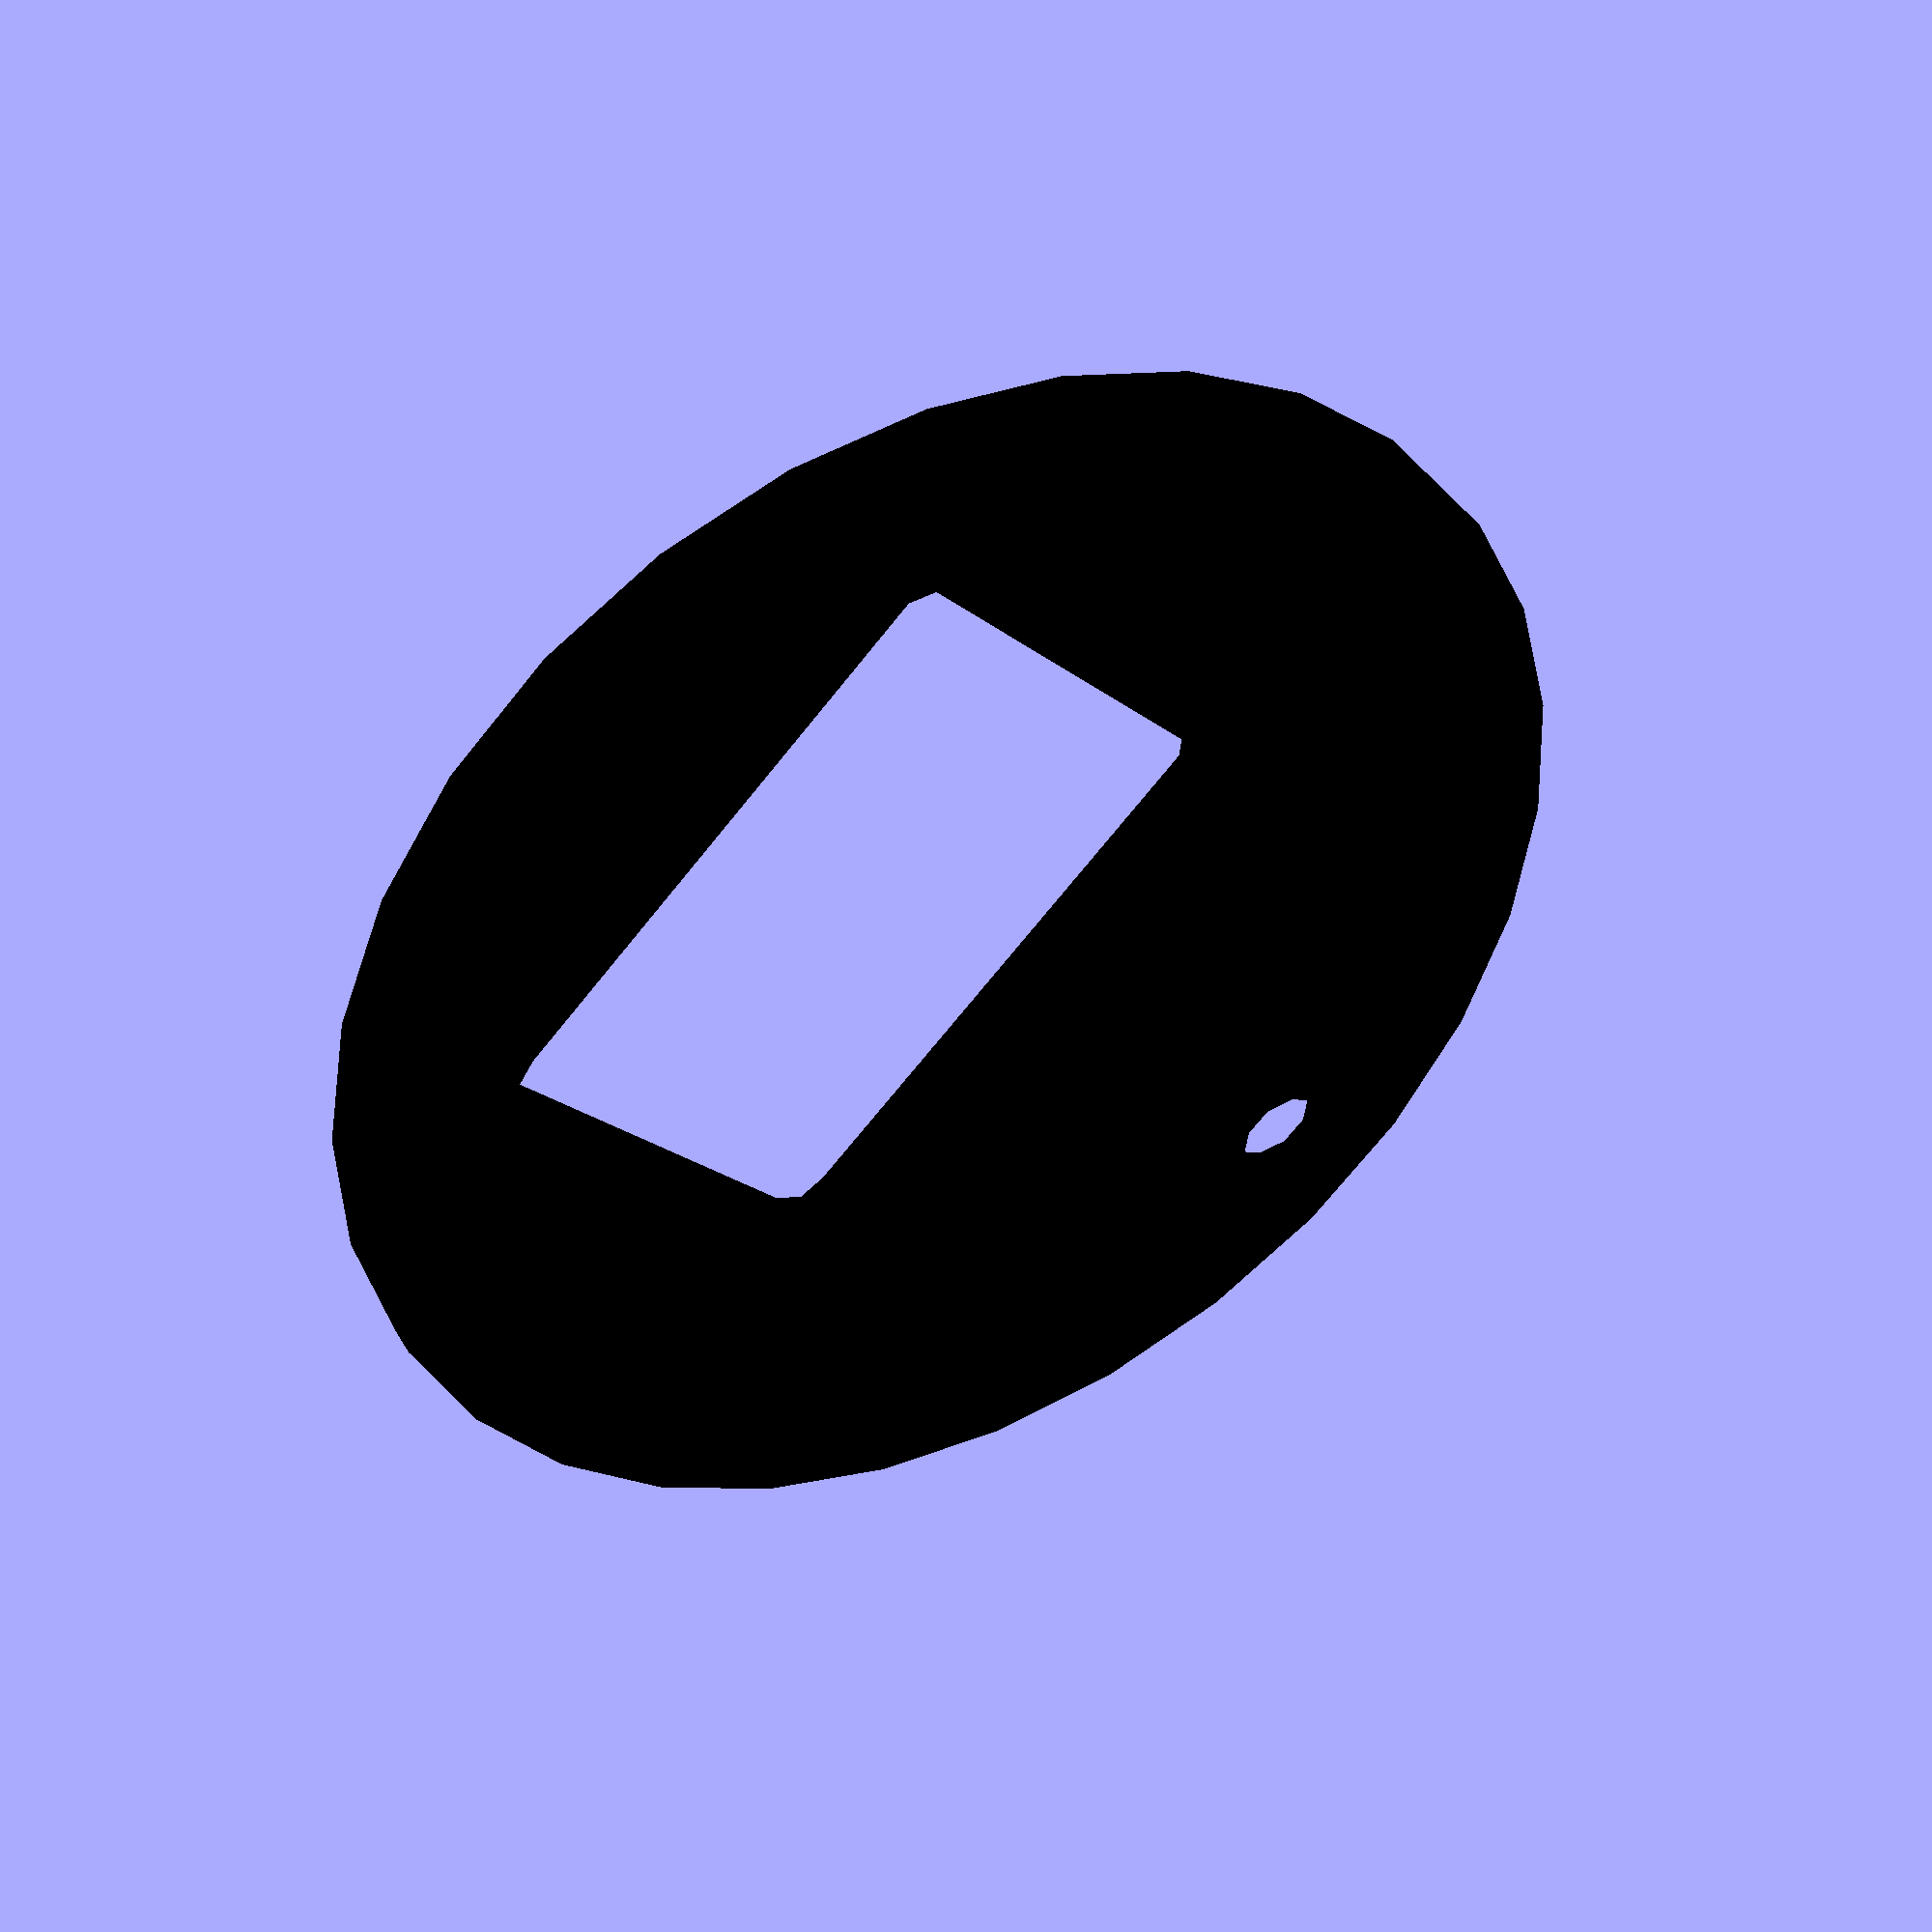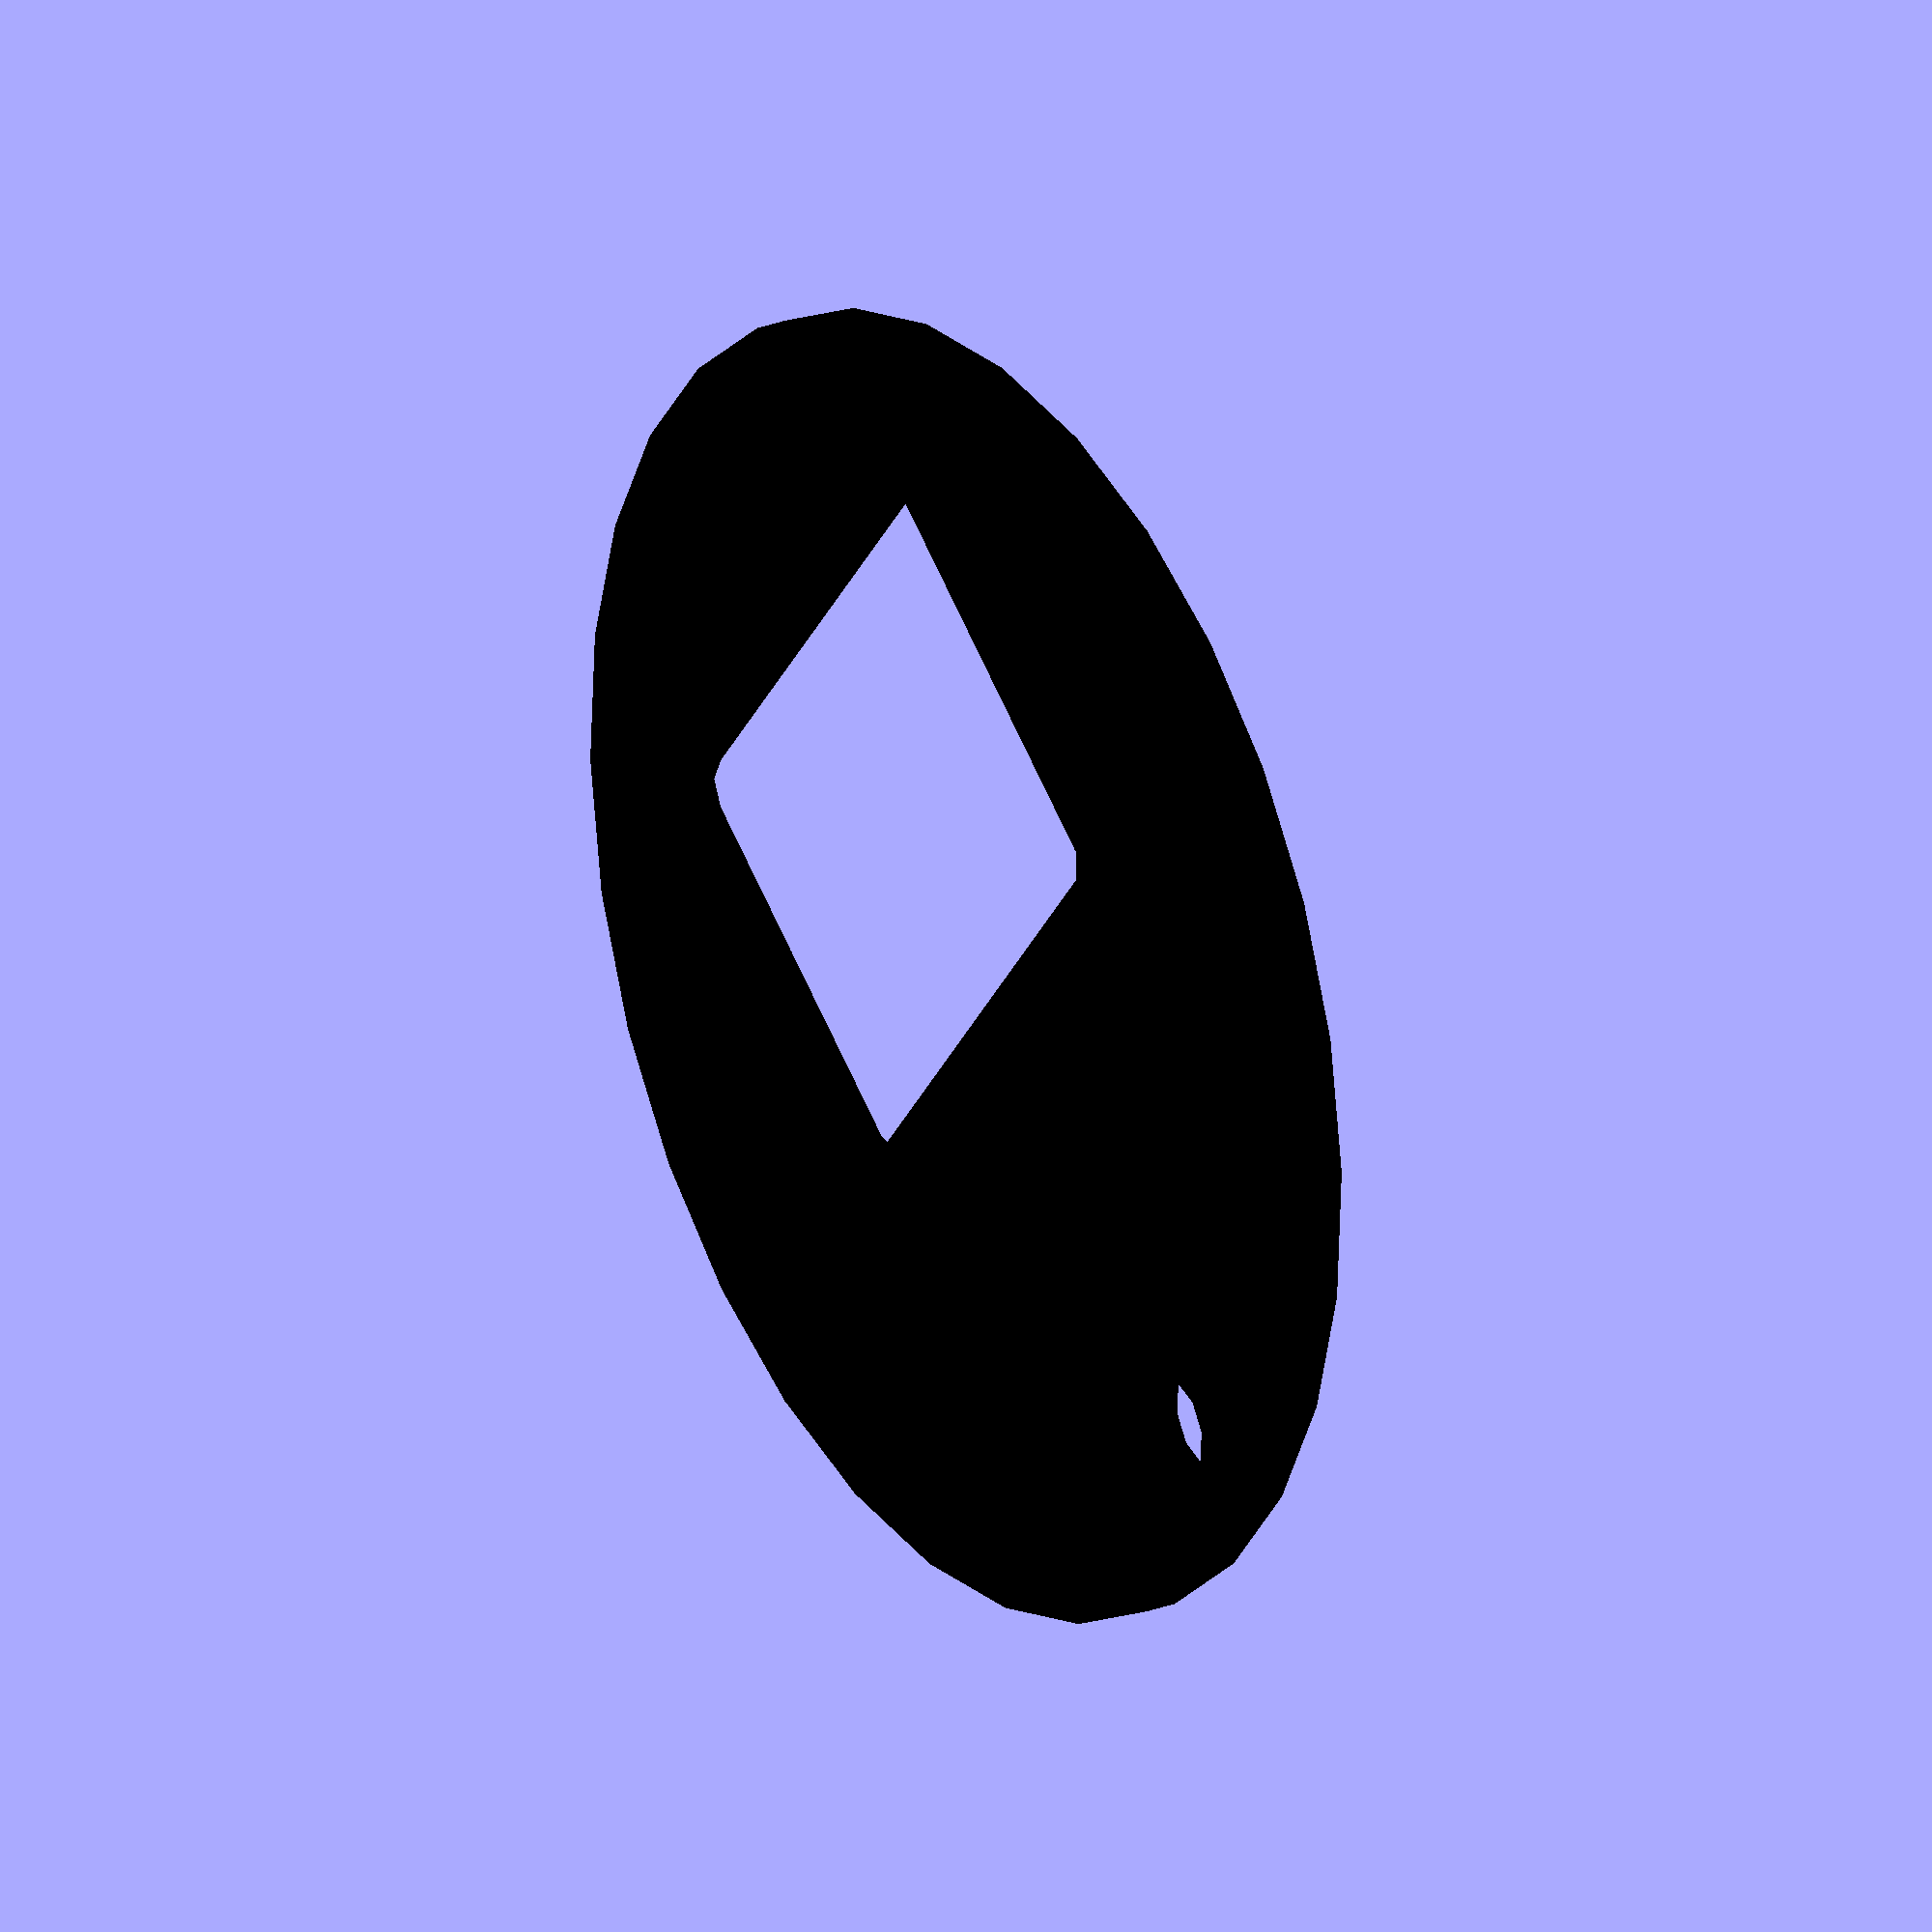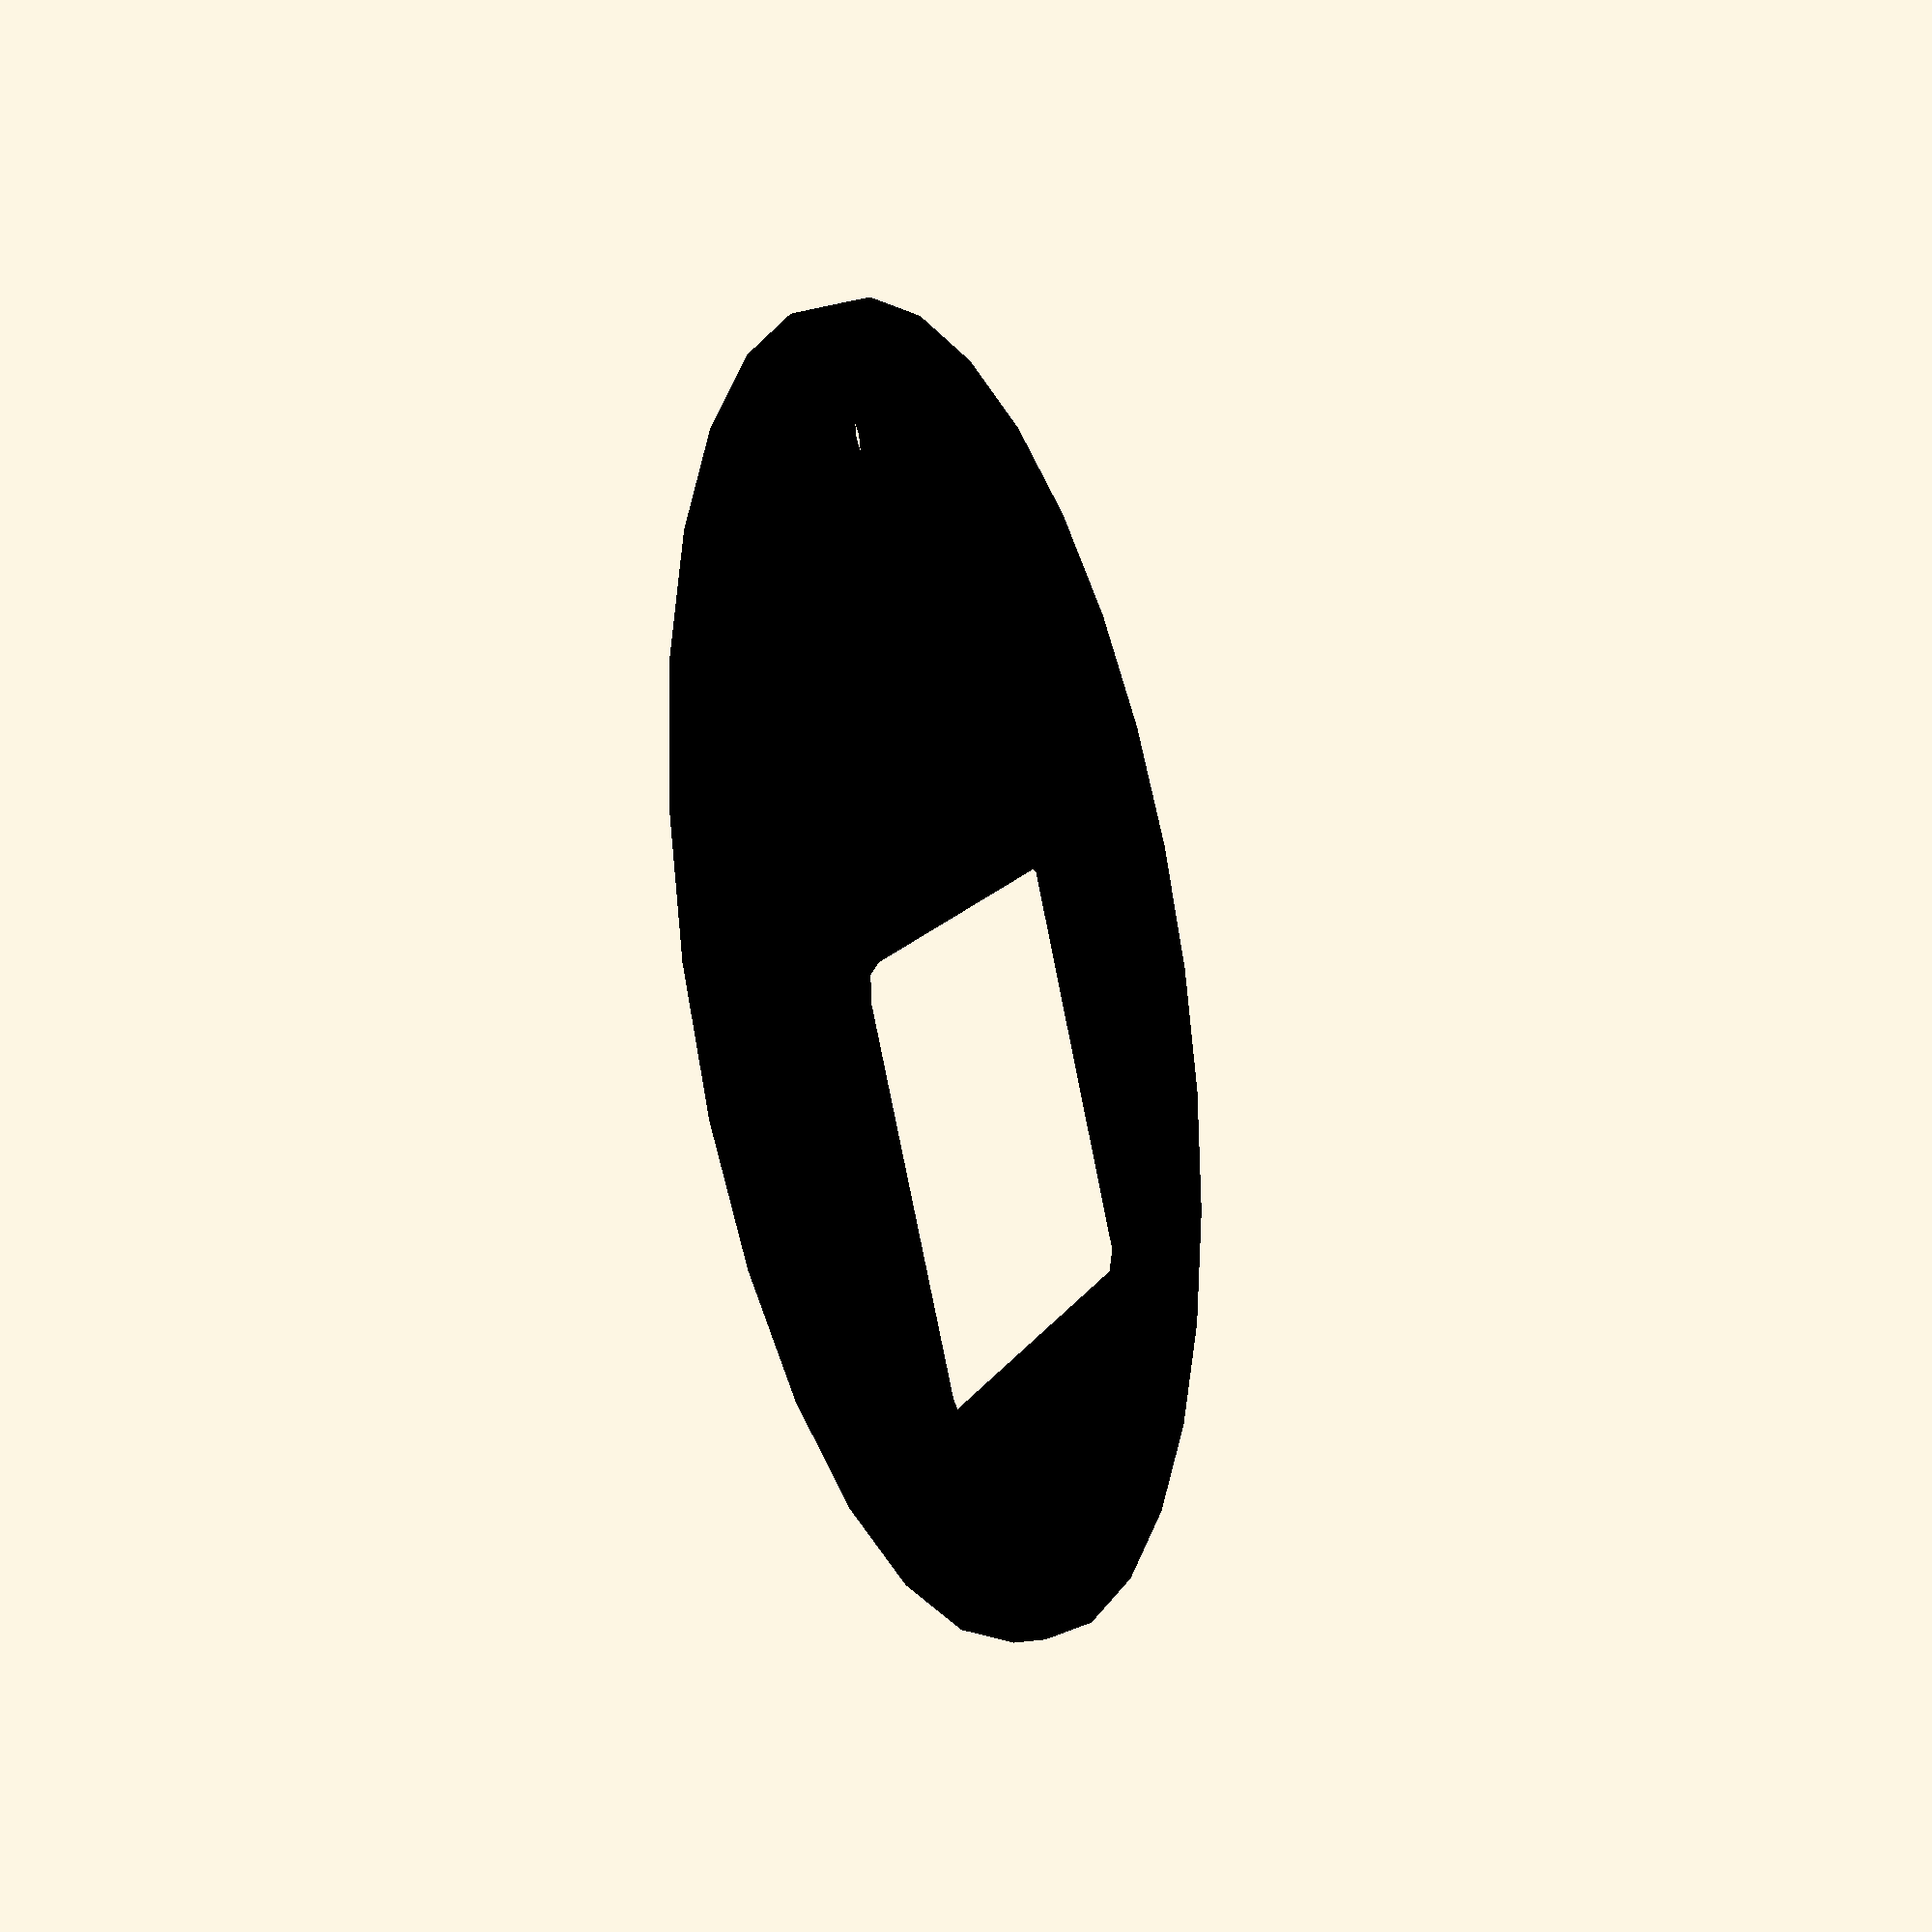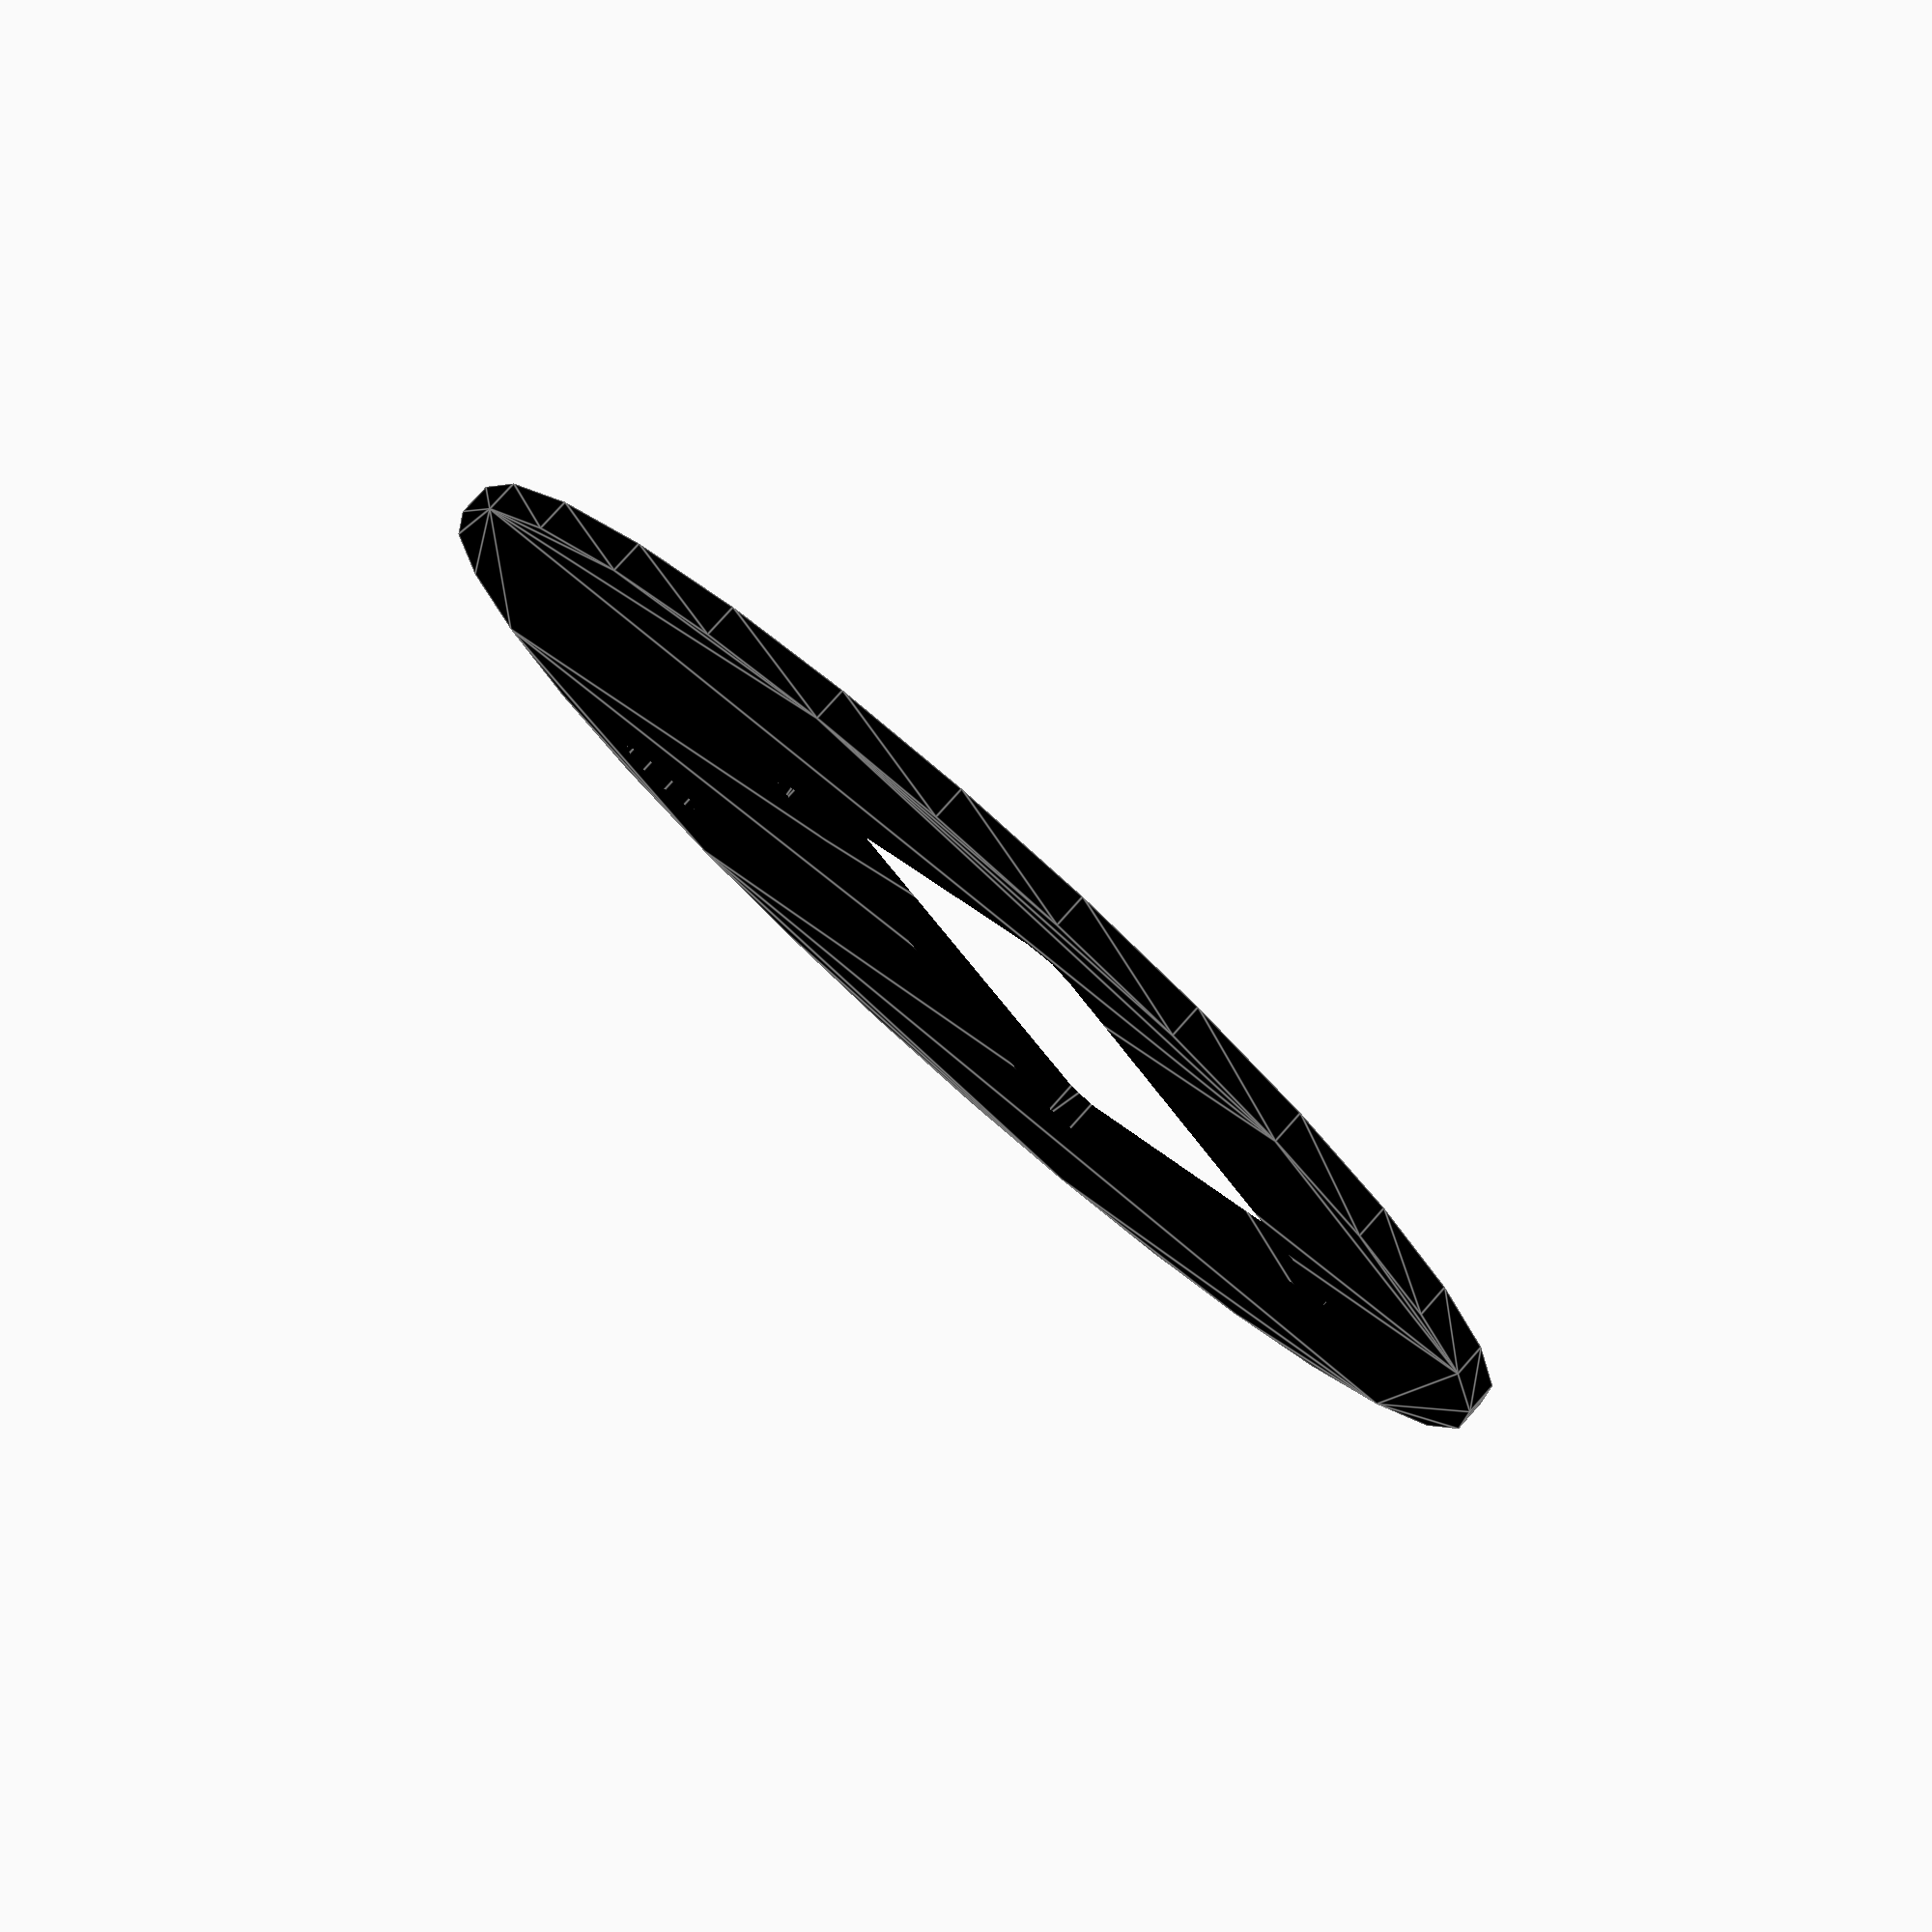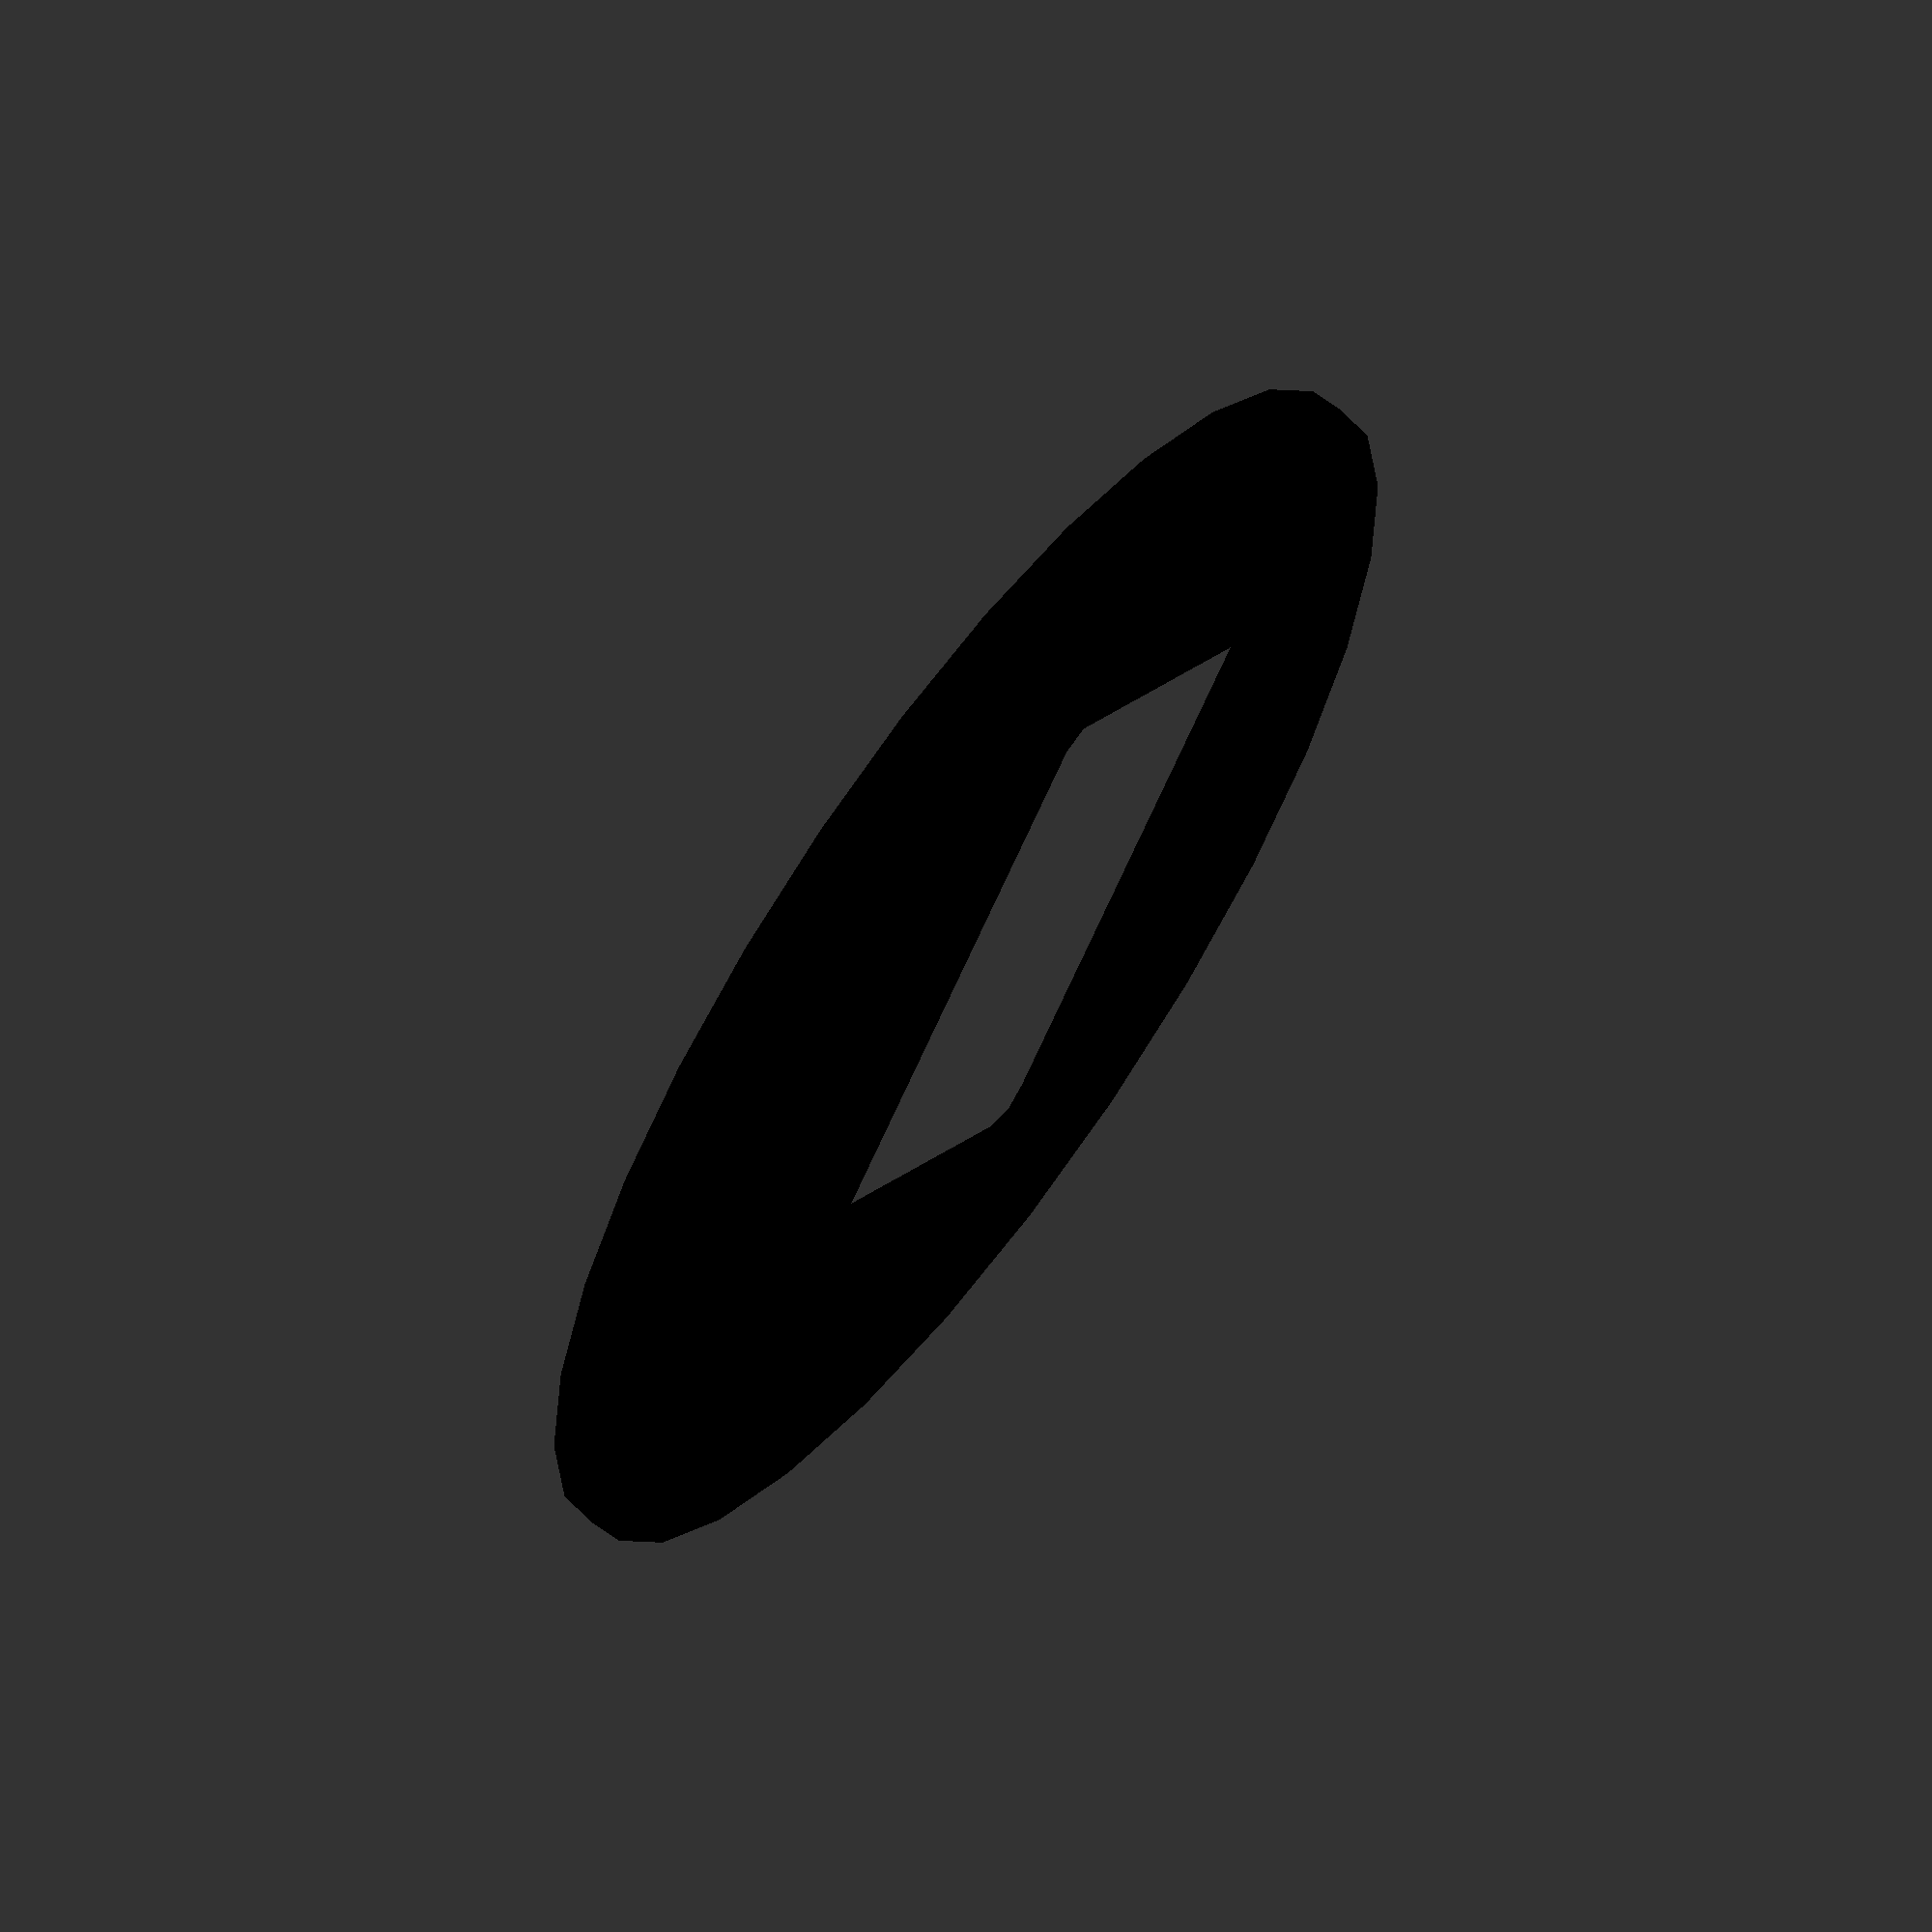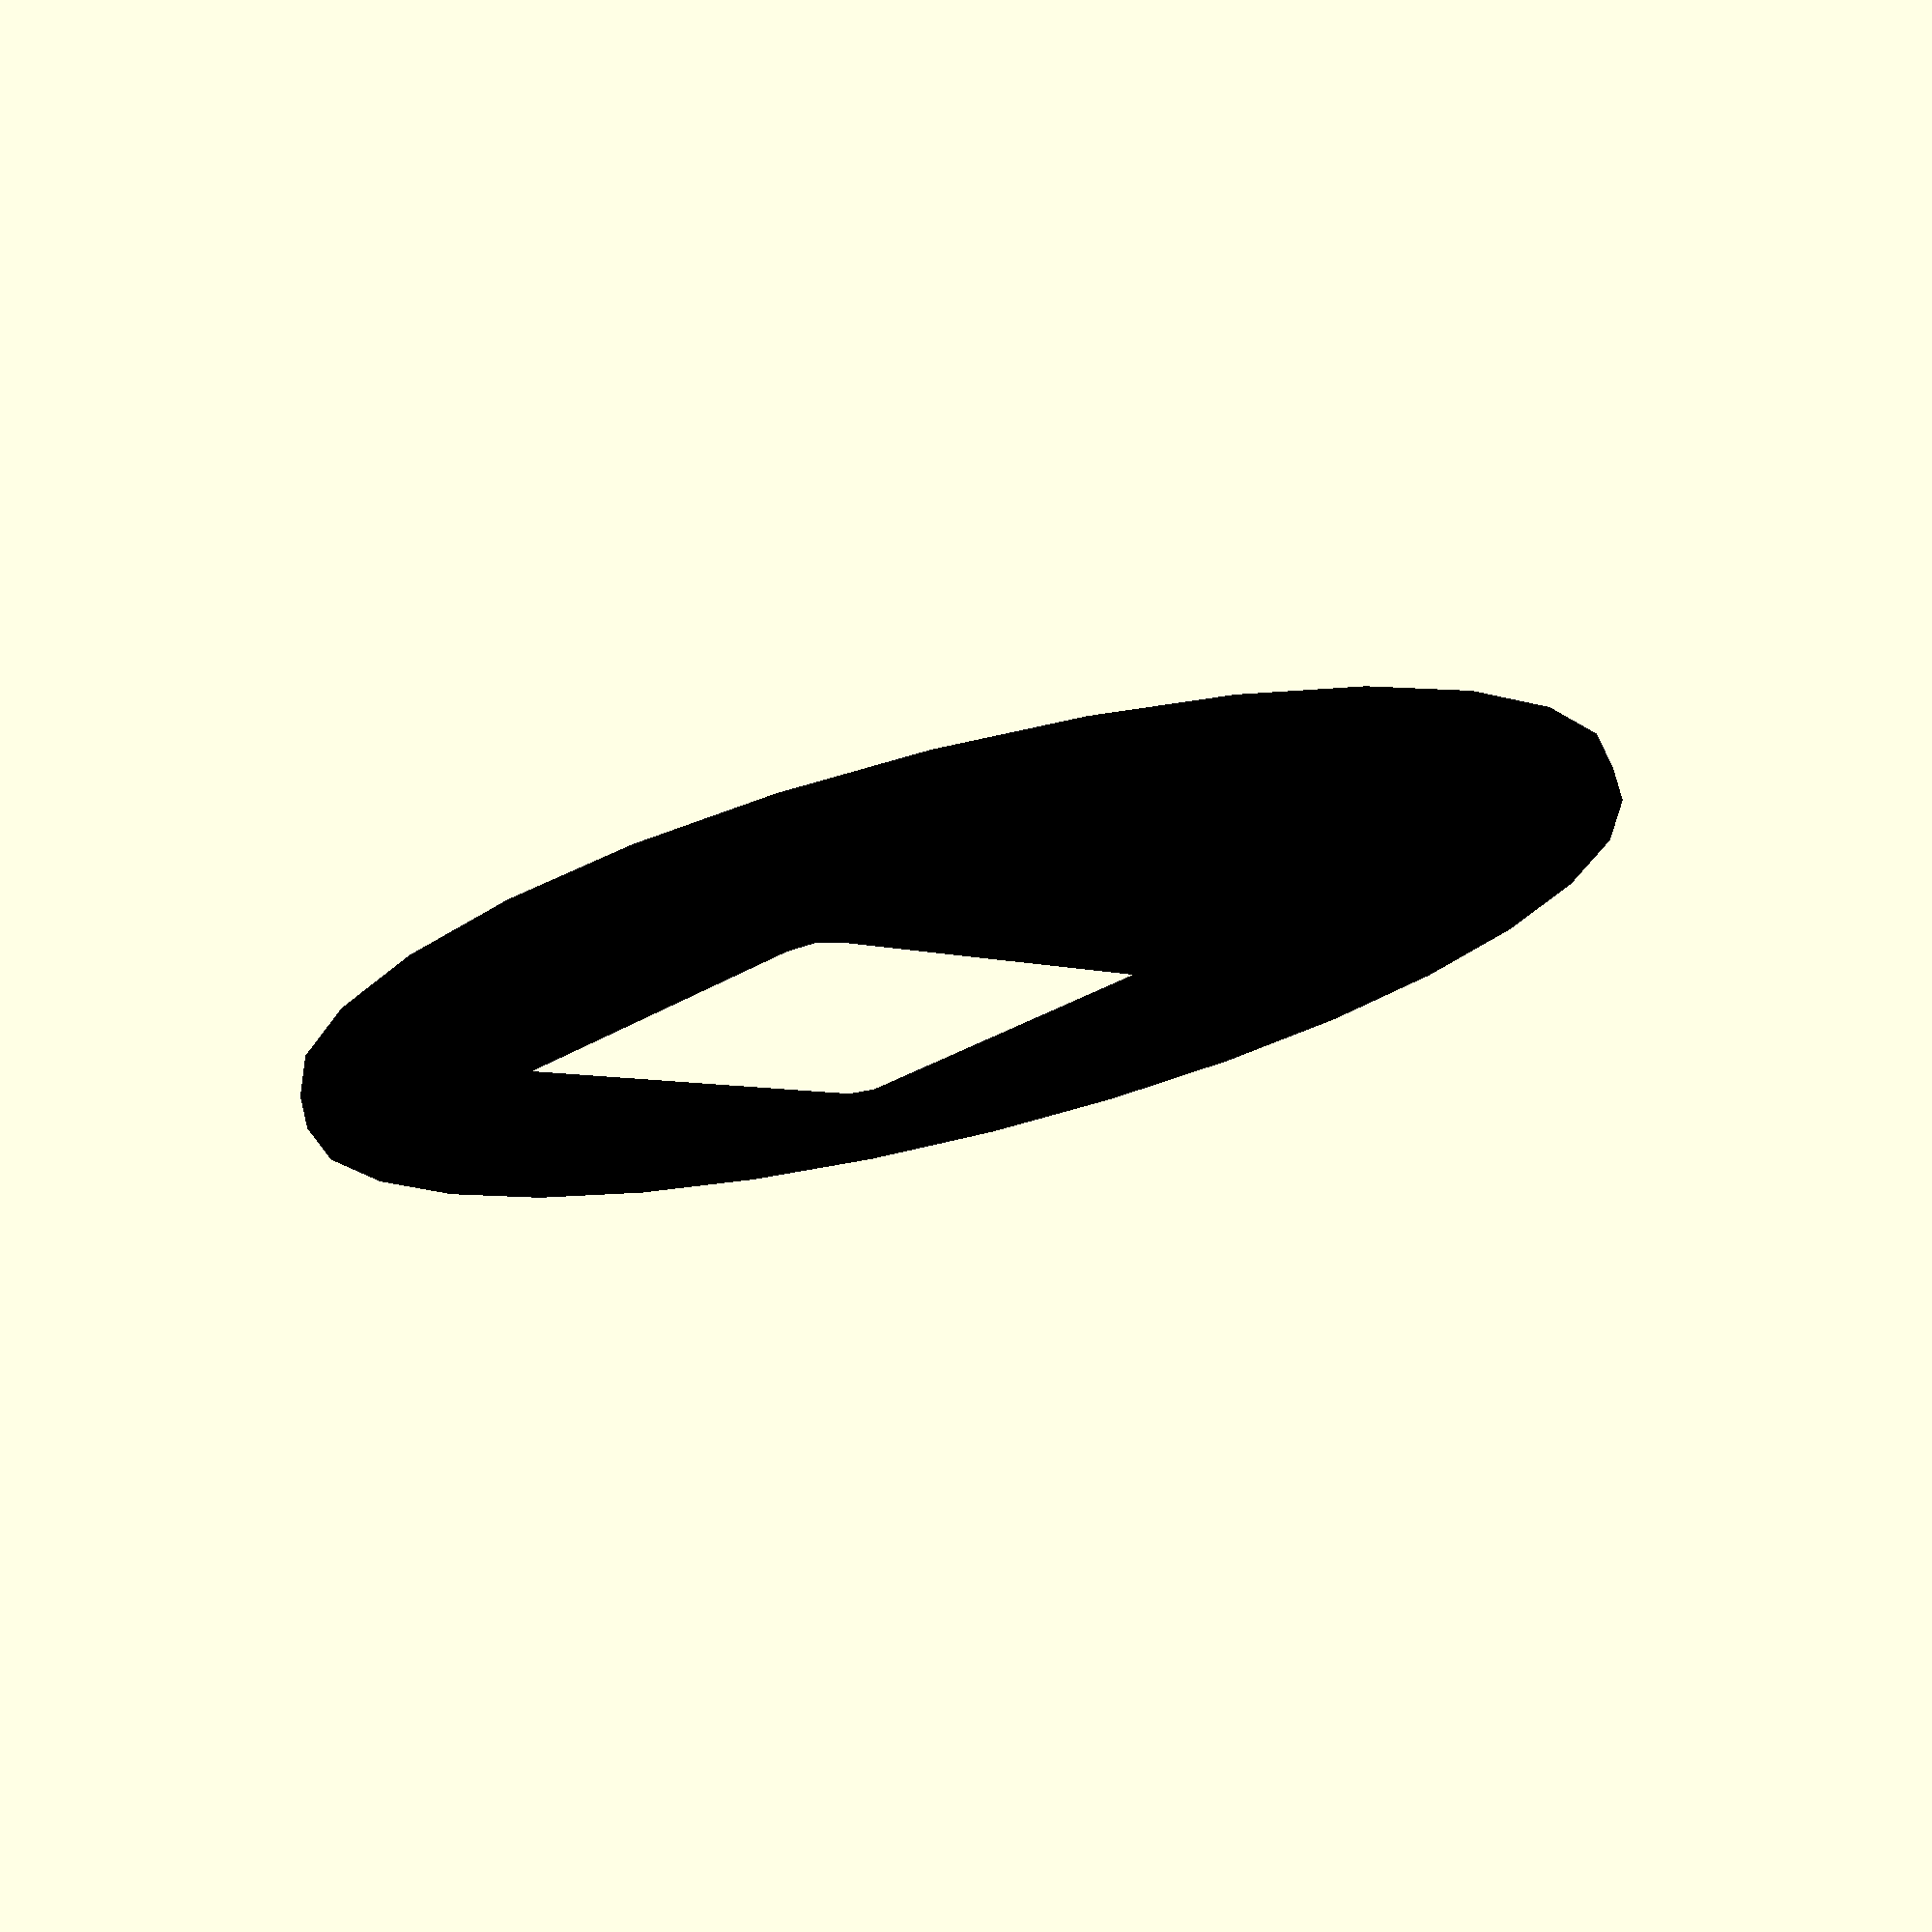
<openscad>
module nokia_hole() {
    cylinder(4, 1.5,, 1.5, center=false);
} 

module nokia_holes() {
    union() {
        translate([-44.5 / 2.0, -37.5 / 2.0, -1]) nokia_hole();
        translate([-44.5 / 2.0, 37.5 / 2.0, -1]) nokia_hole();
        translate([44.5 / 2.0, -37.5 / 2.0, -1]) nokia_hole();
        translate([44.5 / 2.0, 37.5 / 2.0, -1]) nokia_hole();
    }
}

module nokia_pcb() {
    color("Lime")
        linear_extrude(1, center=false)
            square([50, 42], center=true);
}
    
module nokia_board() {
    difference() {
        nokia_pcb();
        nokia_holes();
    }
}

module nokia_lcd_case() {
    color("LightCyan")
        linear_extrude(4, center=false)
            square([40, 34], center=true);
}

module nokia_lcd_inset() {
    linear_extrude(2, center=false)
        square([36, 25.5], center=true);
}

module nokia_display() {
    nokia_board();
    difference() {
        translate([0, 0, 1]) nokia_lcd_case();
        translate([0, -3, 4.5]) nokia_lcd_inset();
    }
}

module faceplate_cutout() {
    minkowski() {
        linear_extrude(4, center=false)
            square([34, 23], center=true);
        cylinder(r=2, h=4);
    }
}

module faceplate_highbeam() {
    translate([0, -32, -1])
        cylinder(4, 3, 3, center=false);
}

module faceplate() {
    color("Black")
        difference() {
            difference() {
                linear_extrude(2, center=false)
                    circle(d=80);
                translate([0, 10, -1])
                    faceplate_cutout();
            }
            faceplate_highbeam();
        }
}

module assembly() {
    translate([0, 10, 0])
        nokia_display();
    translate([0, 0, 5])
        faceplate();
}

mod = "faceplate";

if (mod == "display") nokia_display();
else if (mod == "faceplate") faceplate();
else if (mod == "assy")
    assembly();

</openscad>
<views>
elev=139.0 azim=224.7 roll=27.7 proj=p view=wireframe
elev=24.8 azim=50.5 roll=122.6 proj=o view=solid
elev=22.5 azim=147.4 roll=291.6 proj=p view=solid
elev=101.0 azim=127.7 roll=318.3 proj=p view=edges
elev=243.1 azim=310.7 roll=126.4 proj=o view=solid
elev=285.4 azim=231.7 roll=346.1 proj=p view=wireframe
</views>
